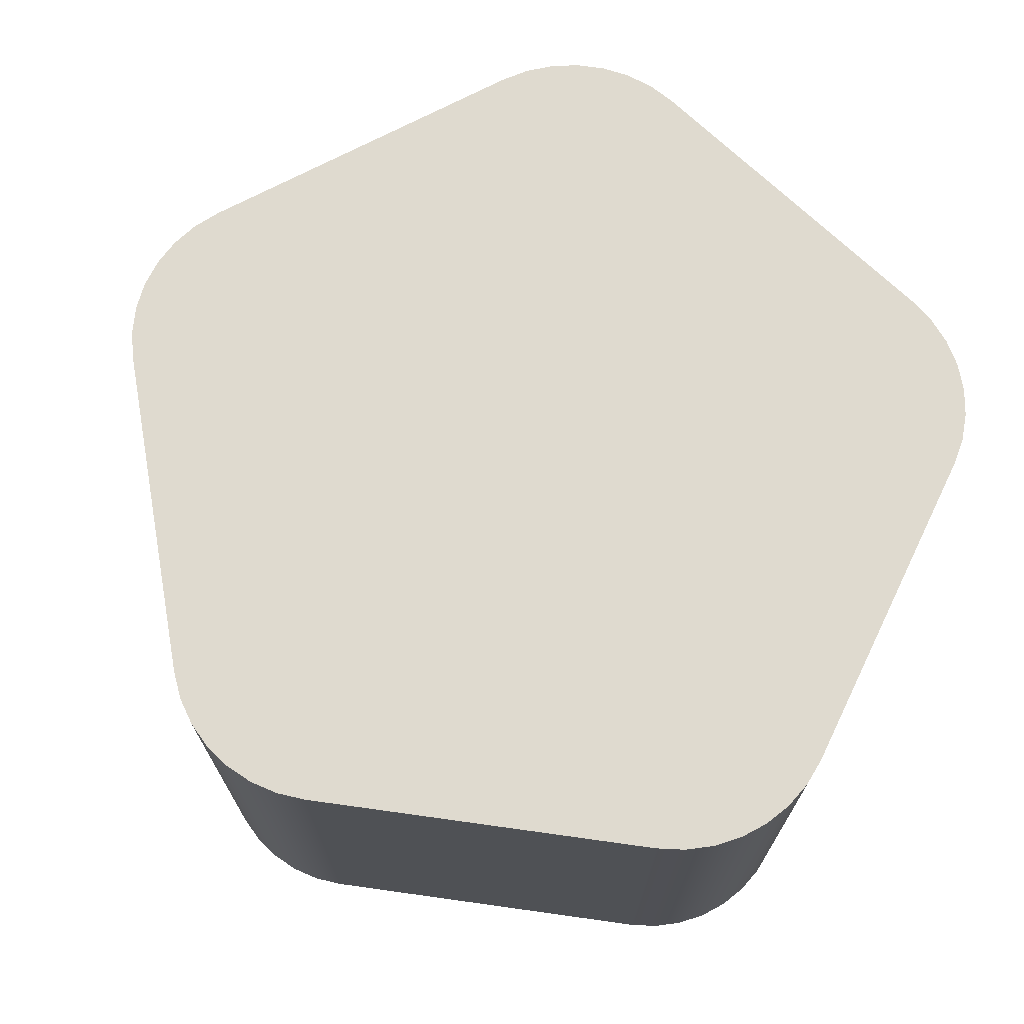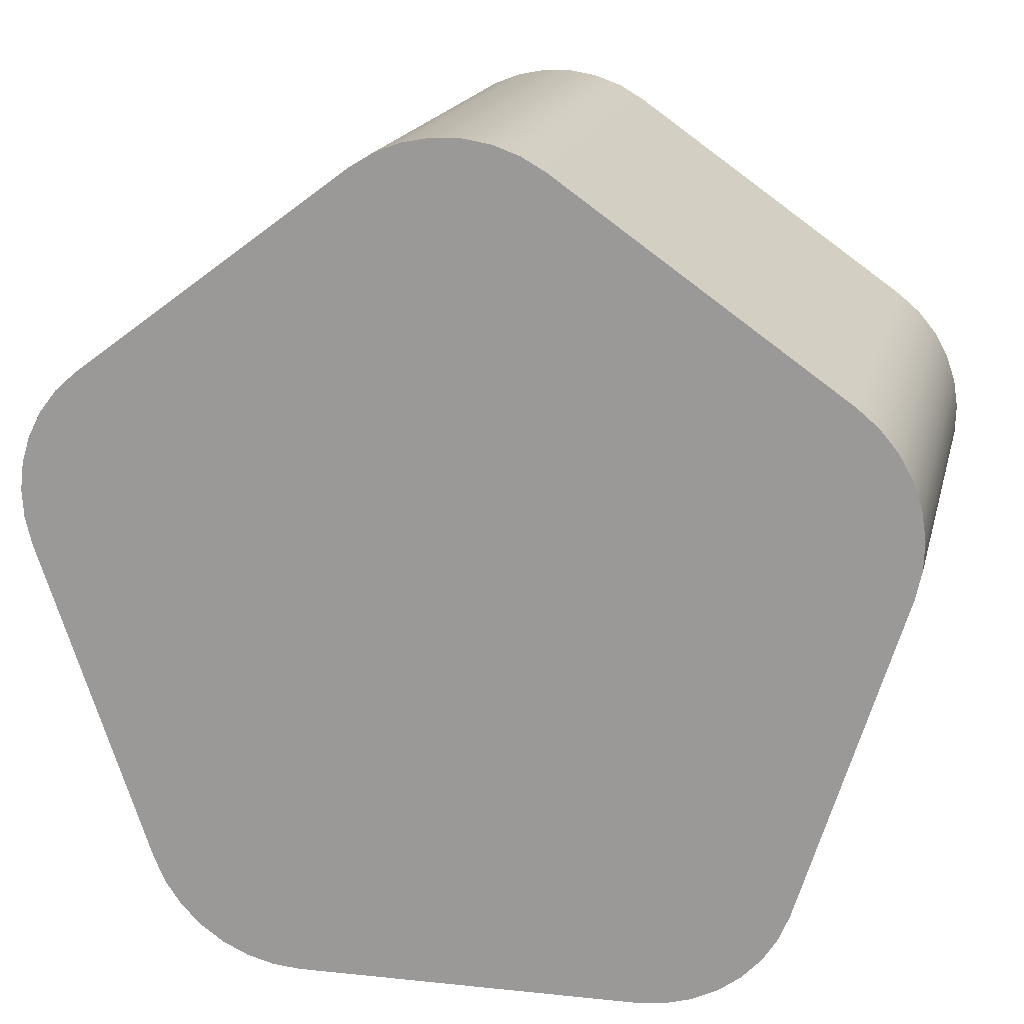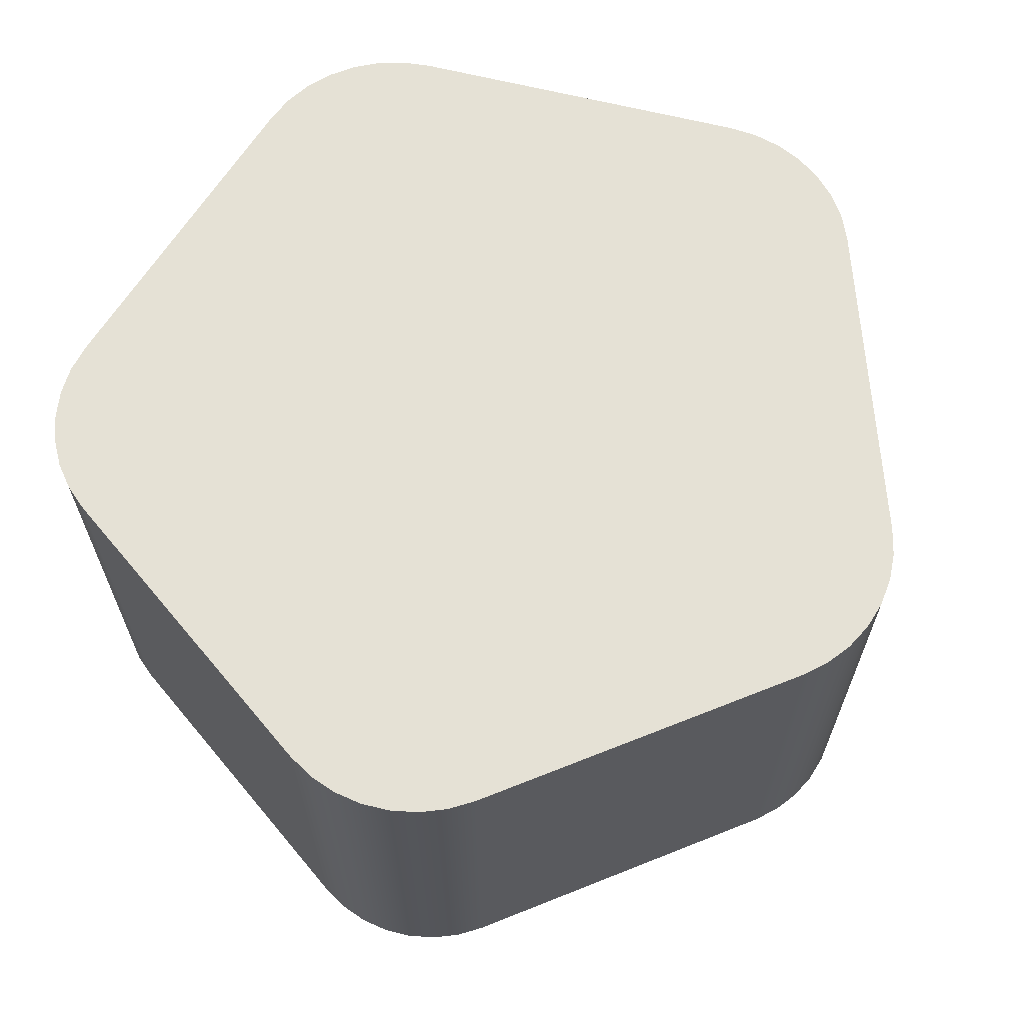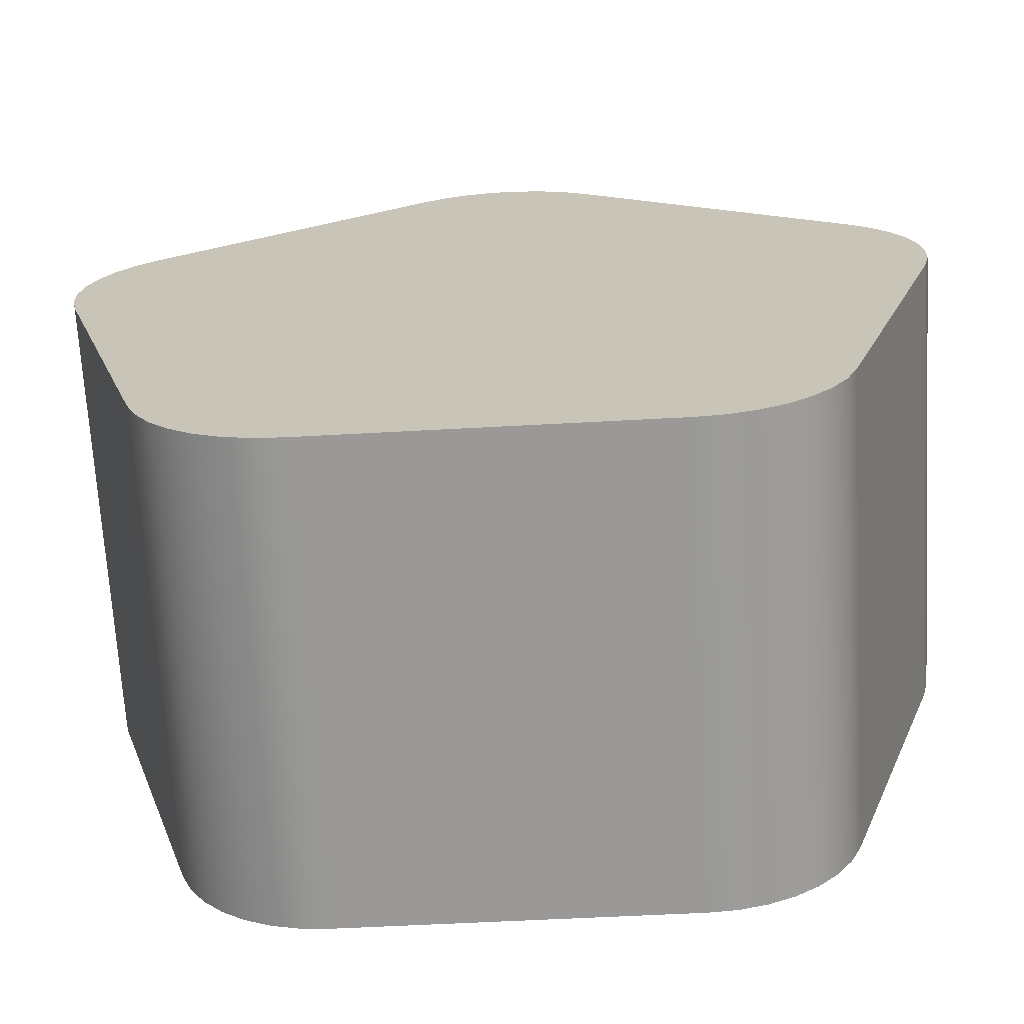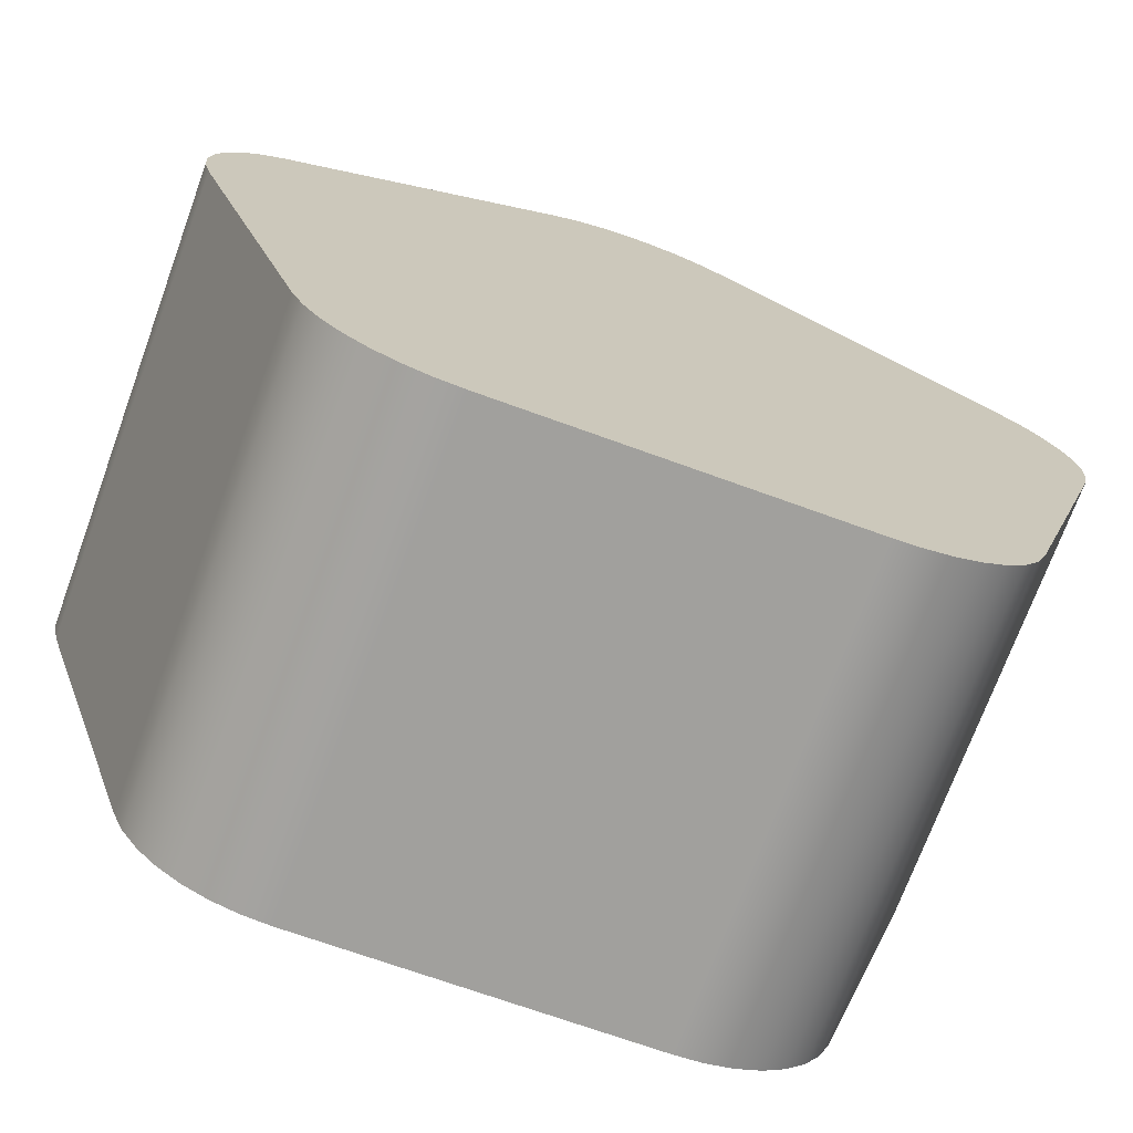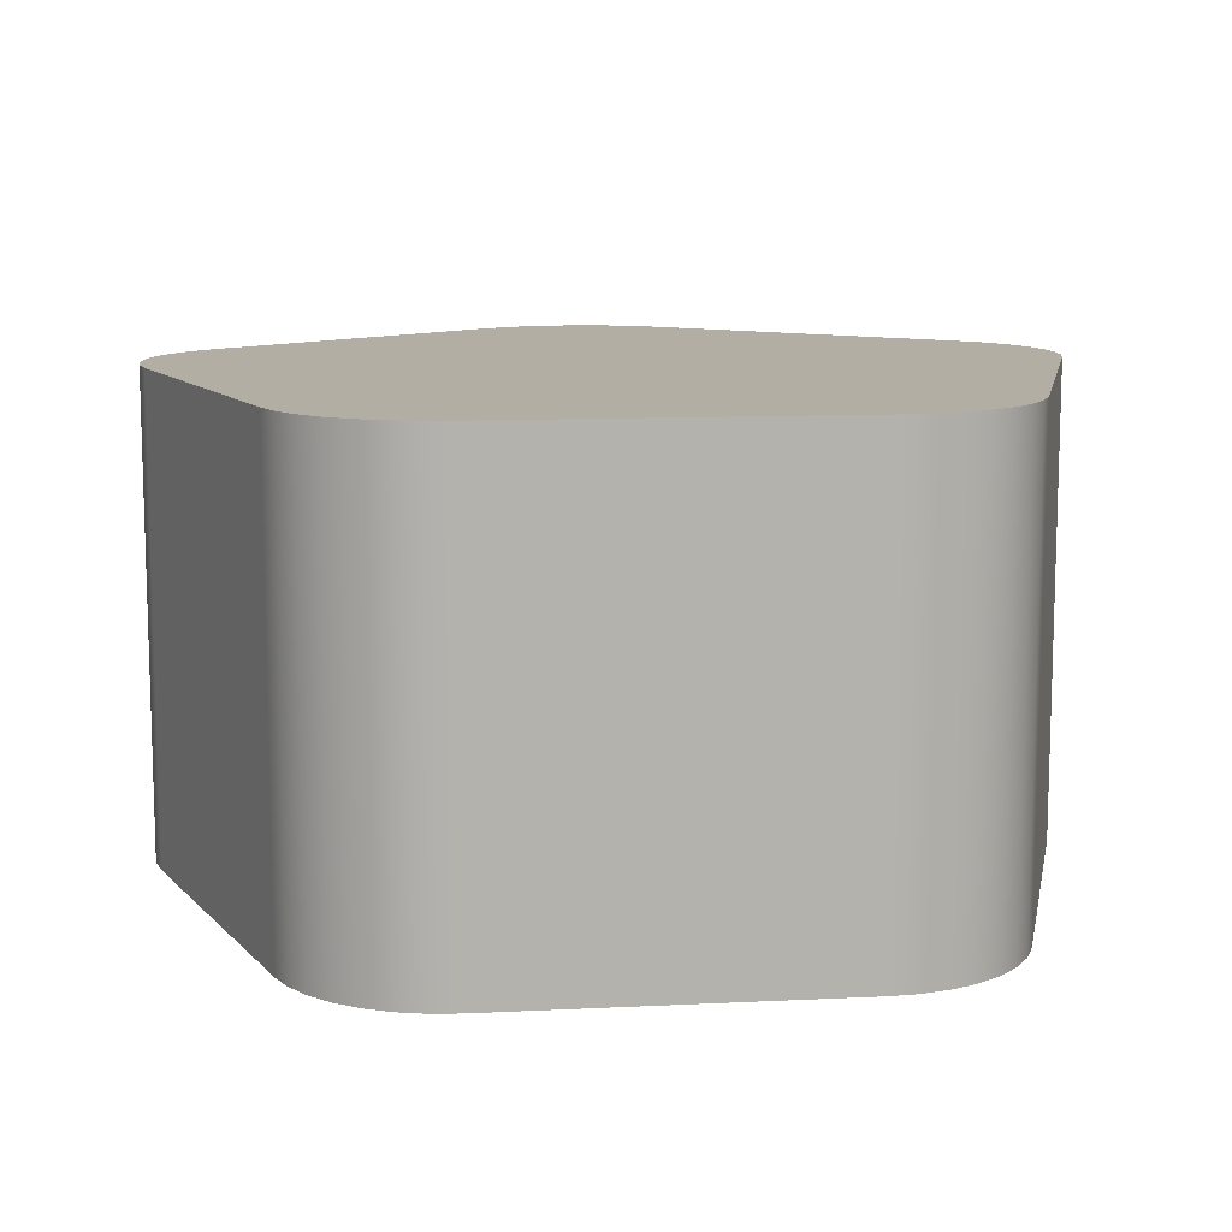
<metadata>
{"format":"obj","ext":"obj","renderer":"f3d","projection":"perspective","resolution":1024,"background":"white","views":[{"elev":70.7,"azim":115.1,"up":"+Y"},{"elev":17.7,"azim":13.2,"up":"+Z"},{"elev":64.9,"azim":-58.8,"up":"+Y"},{"elev":-69.2,"azim":-176.7,"up":"+Z"},{"elev":-71.8,"azim":-20.1,"up":"+Z"},{"elev":11.0,"azim":172.2,"up":"+Y"}]}
</metadata>
<code>
v 4.66 6 2.835
v 4.933 6 2.603
v 5.161 6 2.326
v 5.336 6 2.013
v 5.452 6 1.674
v 5.505 6 1.319
v 5.495 6 0.961
v 5.42 6 0.6102
v 4.136 6 -3.556
v 4 6 -3.887
v 3.807 6 -4.19
v 3.564 6 -4.453
v 3.277 6 -4.668
v 2.956 6 -4.828
v 2.612 6 -4.929
v 2.255 6 -4.966
v -2.103 6 -5.033
v -2.461 6 -5.006
v -2.808 6 -4.916
v -3.133 6 -4.765
v -3.427 6 -4.559
v -3.678 6 -4.303
v -3.88 6 -4.007
v -4.026 6 -3.68
v -5.436 6 0.4454
v -5.521 6 0.7937
v -5.543 6 1.152
v -5.5 6 1.508
v -5.394 6 1.85
v -5.229 6 2.169
v -5.01 6 2.452
v -4.744 6 2.692
v -1.256 6 5.308
v -0.9513 6 5.496
v -0.6176 6 5.627
v -0.2658 6 5.697
v 0.09272 6 5.702
v 0.4464 6 5.644
v 0.784 6 5.523
v 1.095 6 5.343
v -4.744 0 2.692
v -1.256 0 5.308
v -1.256 6 5.308
v -4.744 6 2.692
v -4.026 0 -3.68
v -5.436 0 0.4454
v -5.436 6 0.4454
v -4.026 6 -3.68
v 4.66 0 2.835
v 4.933 0 2.603
v 5.161 0 2.326
v 5.336 0 2.013
v 5.452 0 1.674
v 5.505 0 1.319
v 5.495 0 0.961
v 5.42 0 0.6102
v 5.42 6 0.6102
v 5.495 6 0.961
v 5.505 6 1.319
v 5.452 6 1.674
v 5.336 6 2.013
v 5.161 6 2.326
v 4.933 6 2.603
v 4.66 6 2.835
v 5.42 0 0.6102
v 5.495 0 0.961
v 5.505 0 1.319
v 5.452 0 1.674
v 5.336 0 2.013
v 5.161 0 2.326
v 4.933 0 2.603
v 4.66 0 2.835
v 1.095 0 5.343
v 0.784 0 5.523
v 0.4464 0 5.644
v 0.09272 0 5.702
v -0.2658 0 5.697
v -0.6176 0 5.627
v -0.9513 0 5.496
v -1.256 0 5.308
v -4.744 0 2.692
v -5.01 0 2.452
v -5.229 0 2.169
v -5.394 0 1.85
v -5.5 0 1.508
v -5.543 0 1.152
v -5.521 0 0.7937
v -5.436 0 0.4454
v -4.026 0 -3.68
v -3.88 0 -4.007
v -3.678 0 -4.303
v -3.427 0 -4.559
v -3.133 0 -4.765
v -2.808 0 -4.916
v -2.461 0 -5.006
v -2.103 0 -5.033
v 2.255 0 -4.966
v 2.612 0 -4.929
v 2.956 0 -4.828
v 3.277 0 -4.668
v 3.564 0 -4.453
v 3.807 0 -4.19
v 4 0 -3.887
v 4.136 0 -3.556
v -1.256 0 5.308
v -0.9513 0 5.496
v -0.6176 0 5.627
v -0.2658 0 5.697
v 0.09272 0 5.702
v 0.4464 0 5.644
v 0.784 0 5.523
v 1.095 0 5.343
v 1.095 6 5.343
v 0.784 6 5.523
v 0.4464 6 5.644
v 0.09272 6 5.702
v -0.2658 6 5.697
v -0.6176 6 5.627
v -0.9513 6 5.496
v -1.256 6 5.308
v 5.42 0 0.6102
v 4.136 0 -3.556
v 4.136 6 -3.556
v 5.42 6 0.6102
v 2.255 0 -4.966
v -2.103 0 -5.033
v -2.103 6 -5.033
v 2.255 6 -4.966
v -2.103 0 -5.033
v -2.461 0 -5.006
v -2.808 0 -4.916
v -3.133 0 -4.765
v -3.427 0 -4.559
v -3.678 0 -4.303
v -3.88 0 -4.007
v -4.026 0 -3.68
v -4.026 6 -3.68
v -3.88 6 -4.007
v -3.678 6 -4.303
v -3.427 6 -4.559
v -3.133 6 -4.765
v -2.808 6 -4.916
v -2.461 6 -5.006
v -2.103 6 -5.033
v 4.136 0 -3.556
v 4 0 -3.887
v 3.807 0 -4.19
v 3.564 0 -4.453
v 3.277 0 -4.668
v 2.956 0 -4.828
v 2.612 0 -4.929
v 2.255 0 -4.966
v 2.255 6 -4.966
v 2.612 6 -4.929
v 2.956 6 -4.828
v 3.277 6 -4.668
v 3.564 6 -4.453
v 3.807 6 -4.19
v 4 6 -3.887
v 4.136 6 -3.556
v -5.436 0 0.4454
v -5.521 0 0.7937
v -5.543 0 1.152
v -5.5 0 1.508
v -5.394 0 1.85
v -5.229 0 2.169
v -5.01 0 2.452
v -4.744 0 2.692
v -4.744 6 2.692
v -5.01 6 2.452
v -5.229 6 2.169
v -5.394 6 1.85
v -5.5 6 1.508
v -5.543 6 1.152
v -5.521 6 0.7937
v -5.436 6 0.4454
v 1.095 0 5.343
v 4.66 0 2.835
v 4.66 6 2.835
v 1.095 6 5.343
f 2 8 1
f 1 8 32
f 1 32 33
f 2 3 8
f 8 3 4
f 8 4 5
f 5 6 8
f 8 6 7
f 32 8 25
f 25 8 9
f 25 9 16
f 16 9 10
f 16 10 11
f 11 12 16
f 16 12 13
f 16 13 14
f 14 15 16
f 25 16 24
f 24 16 17
f 24 17 23
f 23 17 22
f 22 17 21
f 21 17 20
f 20 17 19
f 19 17 18
f 26 27 25
f 25 27 28
f 25 28 29
f 29 30 25
f 25 30 31
f 25 31 32
f 1 33 40
f 40 33 34
f 40 34 39
f 39 34 35
f 39 35 38
f 38 35 36
f 38 36 37
f 41 42 44
f 44 42 43
f 45 46 48
f 48 46 47
f 64 49 63
f 63 49 50
f 63 50 62
f 62 50 51
f 62 51 61
f 61 51 52
f 61 52 60
f 60 52 53
f 60 53 59
f 59 53 54
f 59 54 58
f 58 54 55
f 58 55 57
f 57 55 56
f 66 67 65
f 65 67 68
f 65 68 69
f 69 70 65
f 65 70 71
f 65 71 72
f 73 80 72
f 72 80 81
f 72 81 65
f 65 81 88
f 65 88 104
f 104 88 97
f 104 97 103
f 103 97 102
f 102 97 101
f 101 97 100
f 100 97 99
f 99 97 98
f 80 73 79
f 79 73 74
f 79 74 78
f 78 74 75
f 78 75 77
f 77 75 76
f 81 82 88
f 88 82 83
f 88 83 84
f 84 85 88
f 88 85 86
f 88 86 87
f 88 89 97
f 97 89 96
f 96 89 90
f 96 90 91
f 91 92 96
f 96 92 93
f 96 93 94
f 94 95 96
f 120 105 119
f 119 105 106
f 119 106 118
f 118 106 107
f 118 107 117
f 117 107 108
f 117 108 116
f 116 108 109
f 116 109 115
f 115 109 110
f 115 110 114
f 114 110 111
f 114 111 113
f 113 111 112
f 121 122 124
f 124 122 123
f 125 126 128
f 128 126 127
f 144 129 143
f 143 129 130
f 143 130 142
f 142 130 131
f 142 131 141
f 141 131 132
f 141 132 140
f 140 132 133
f 140 133 139
f 139 133 134
f 139 134 138
f 138 134 135
f 138 135 137
f 137 135 136
f 160 145 159
f 159 145 146
f 159 146 158
f 158 146 147
f 158 147 157
f 157 147 148
f 157 148 156
f 156 148 149
f 156 149 155
f 155 149 150
f 155 150 154
f 154 150 151
f 154 151 153
f 153 151 152
f 176 161 175
f 175 161 162
f 175 162 174
f 174 162 163
f 174 163 173
f 173 163 164
f 173 164 172
f 172 164 165
f 172 165 171
f 171 165 166
f 171 166 170
f 170 166 167
f 170 167 169
f 169 167 168
f 177 178 180
f 180 178 179

</code>
